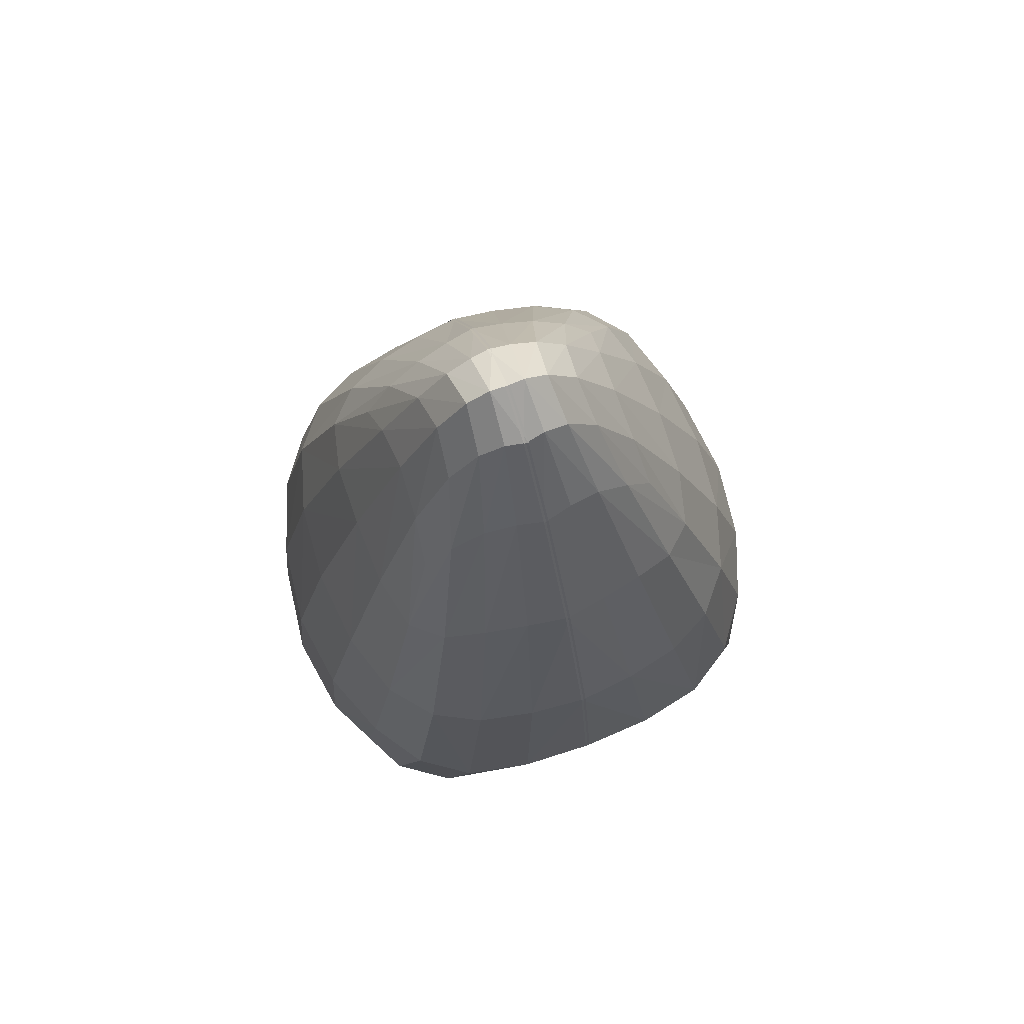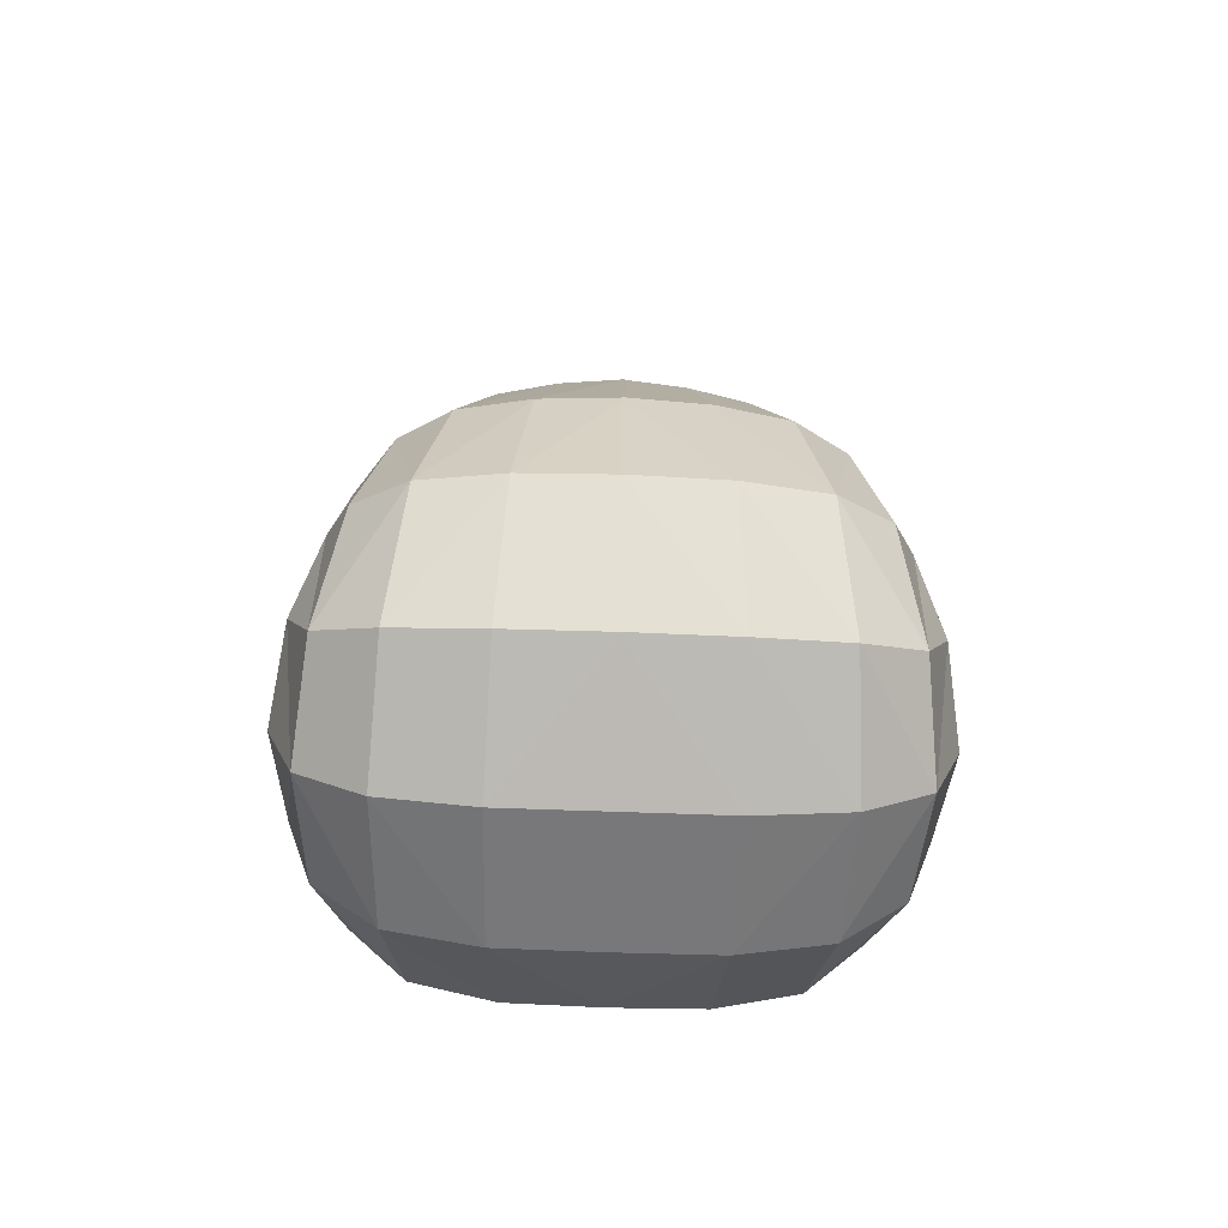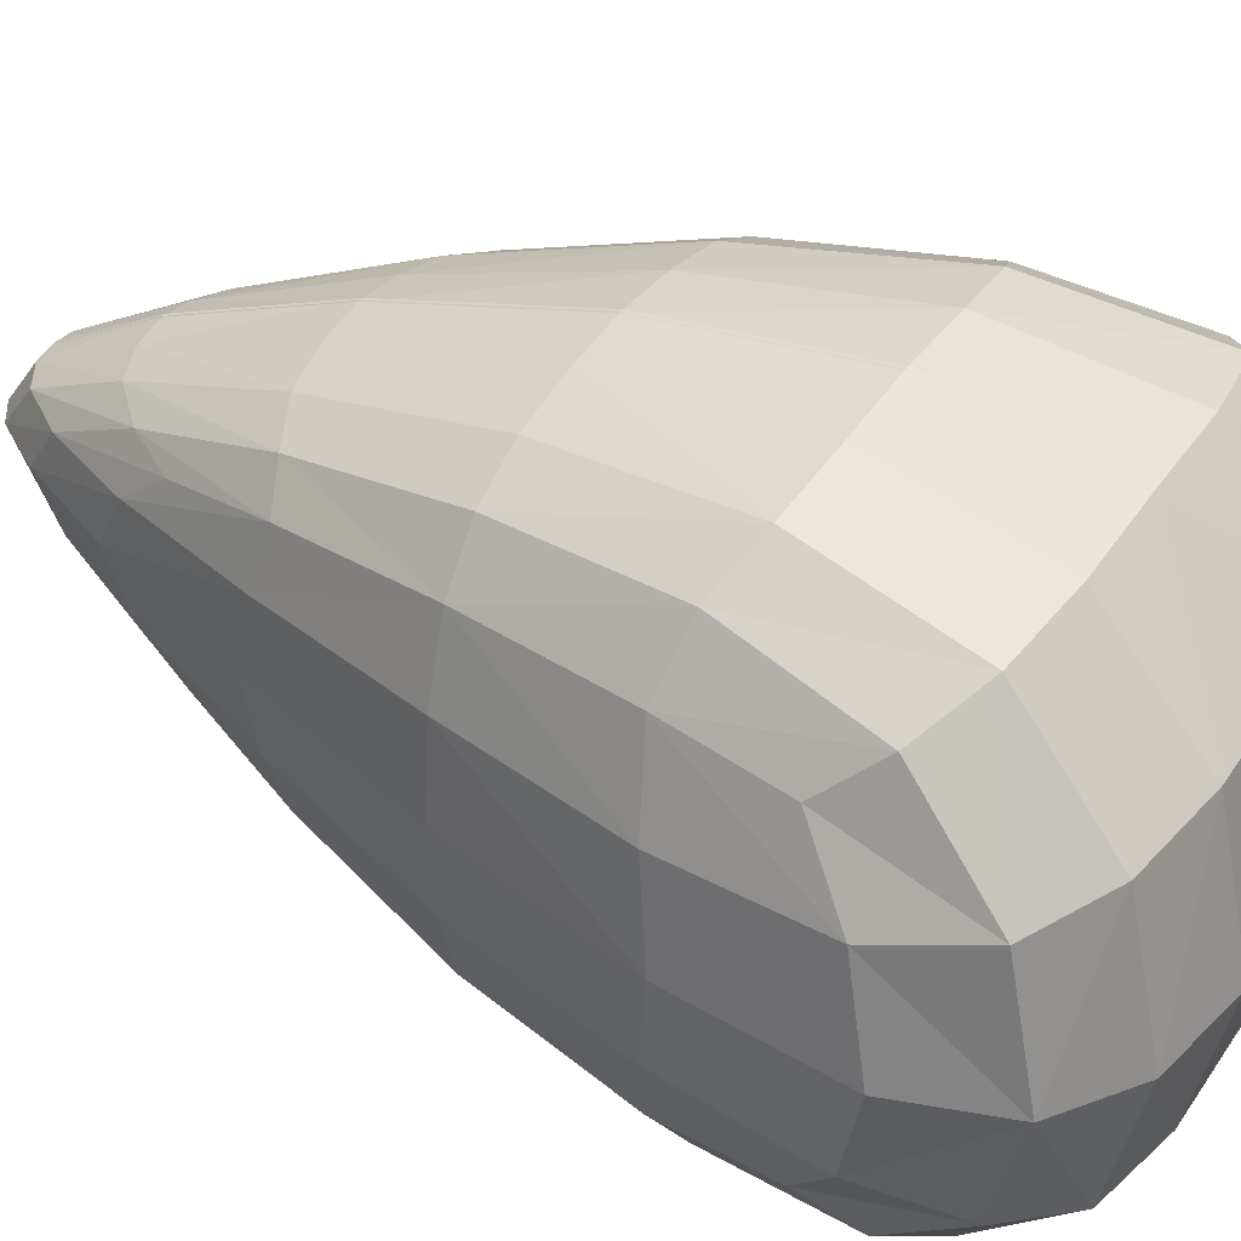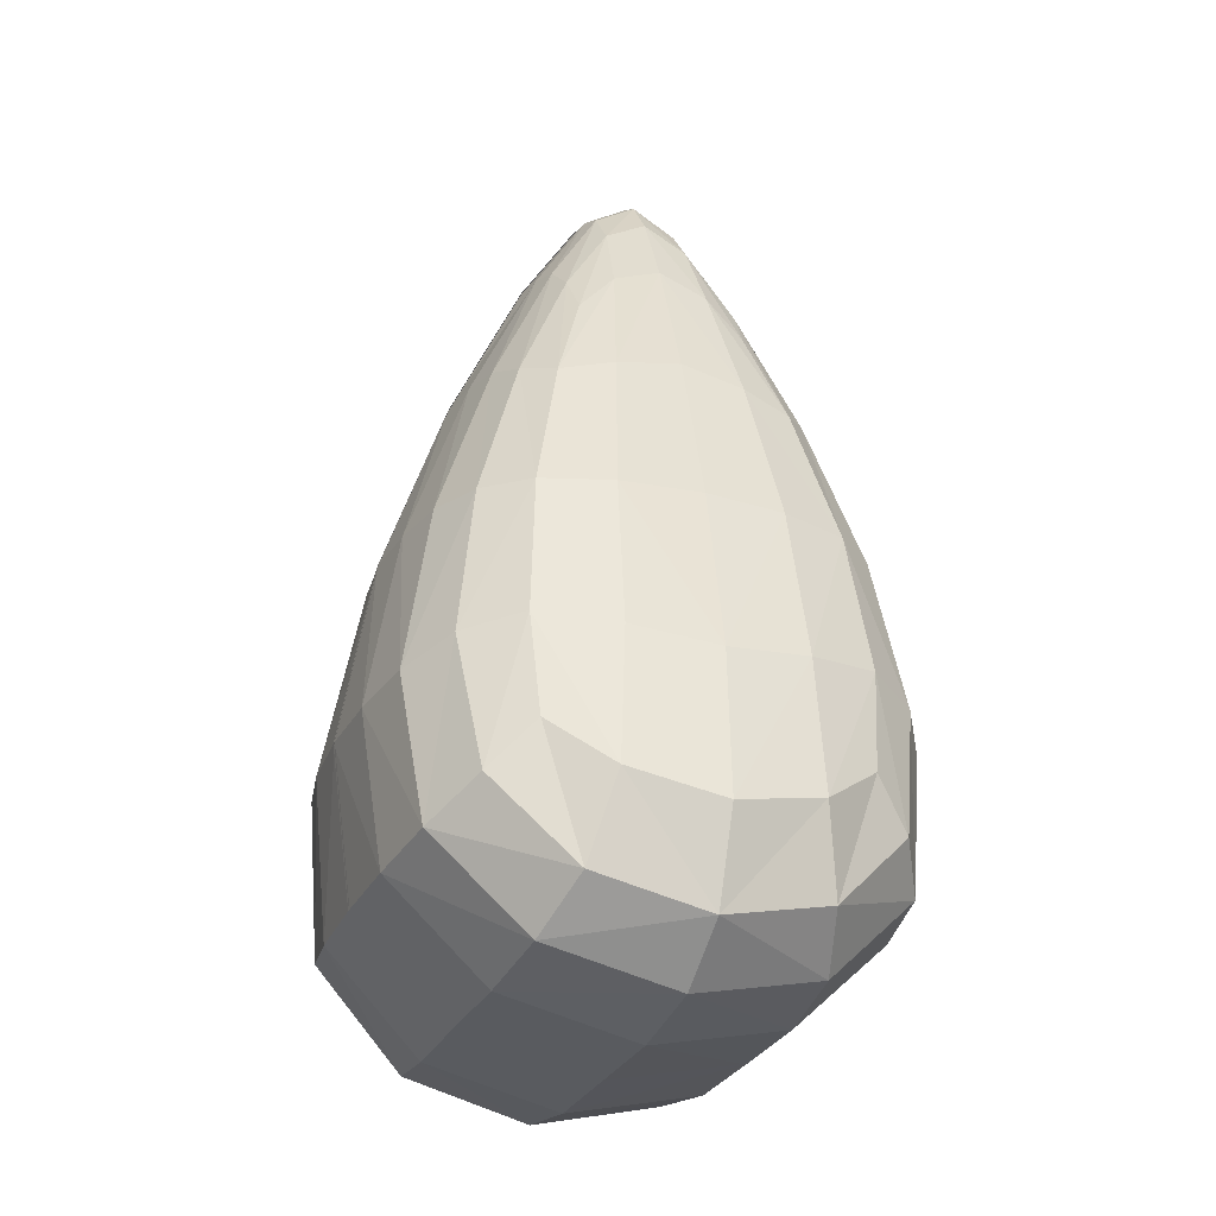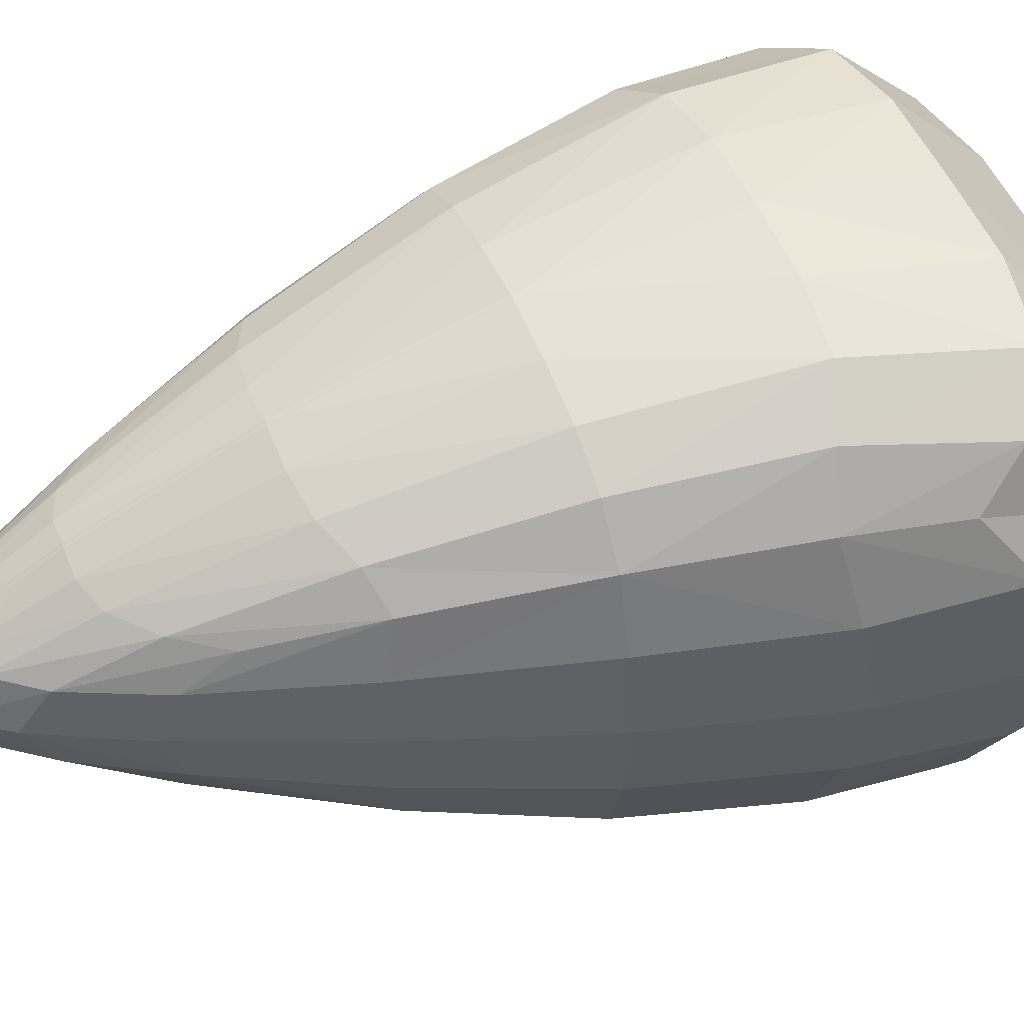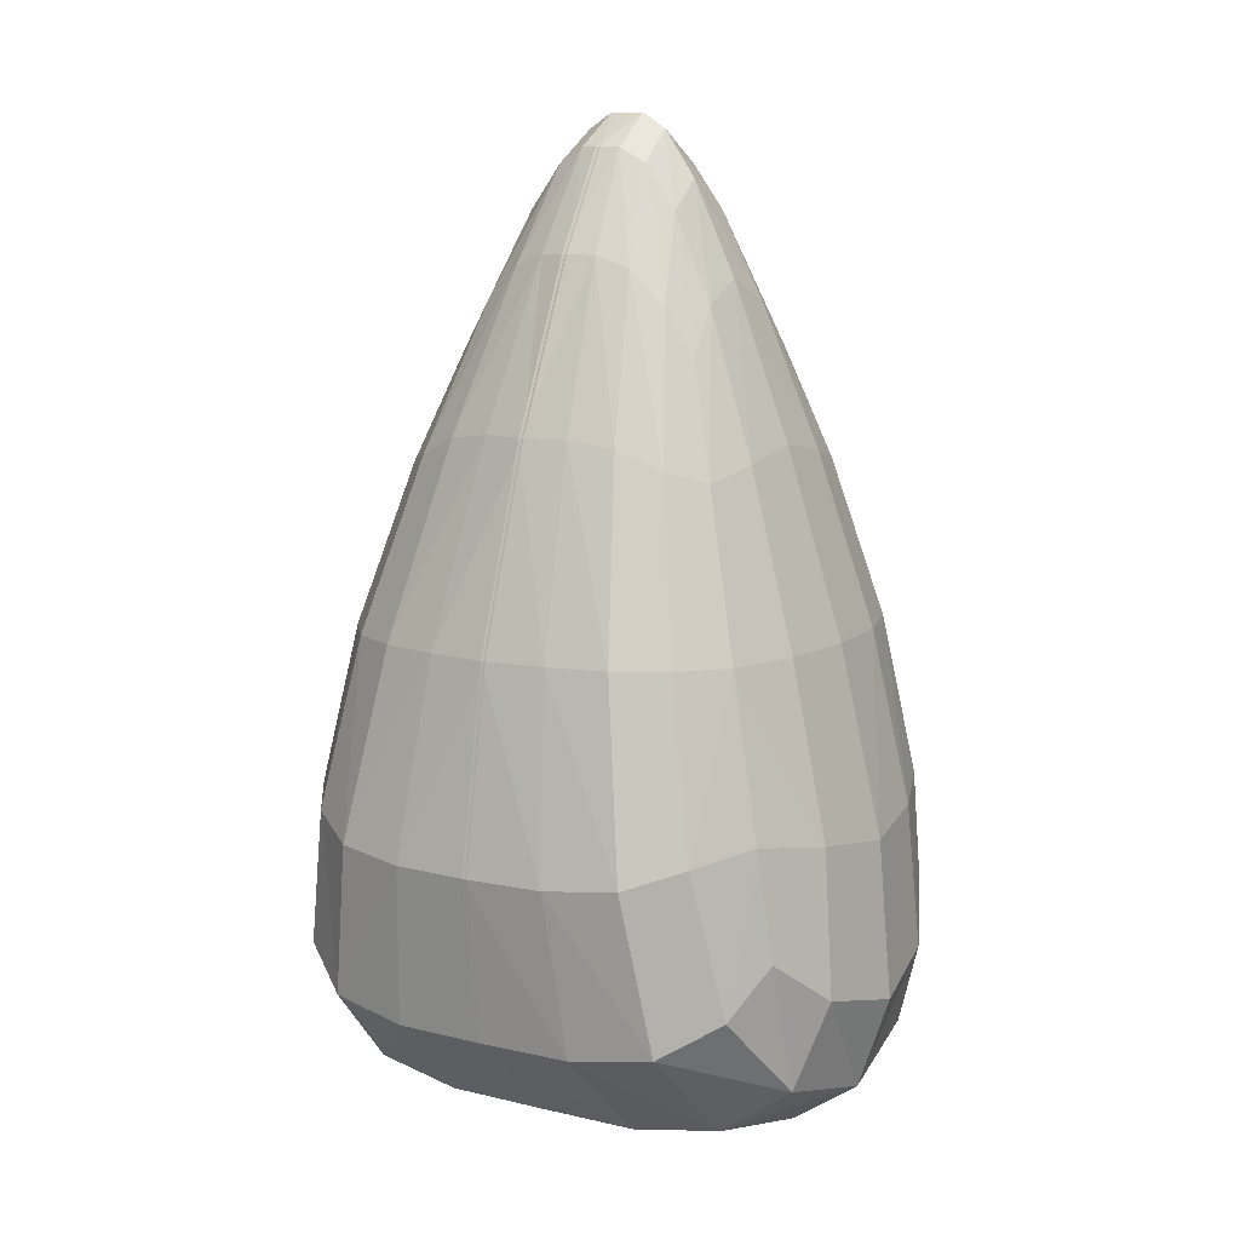
<metadata>
{"format":"obj","ext":"obj","renderer":"f3d","projection":"perspective","resolution":1024,"background":"white","views":[{"elev":77.0,"azim":-20.4,"up":"+Z"},{"elev":-70.4,"azim":-2.0,"up":"+Z"},{"elev":39.1,"azim":120.2,"up":"+Y"},{"elev":-28.7,"azim":69.1,"up":"+Z"},{"elev":49.8,"azim":68.2,"up":"+Y"},{"elev":10.5,"azim":31.1,"up":"+Z"}]}
</metadata>
<code>
o Cube
v 0.2732 -0.4854 0.1805
v 0.3857 -0.4275 0.1805
v 0.2012 -0.3413 0.6089
v 0.1392 -0.5141 0.1805
v 0.3417 -0.5618 -0.2478
v 0.46 -0.4849 -0.2048
v 0.2975 -0.31 0.5659
v 0.09926 -0.3631 0.6232
v 0.1791 -0.5937 -0.2622
v 0.2753 0.5315 0.1805
v 0.3432 0.5912 -0.2478
v 0.1403 0.5584 0.1805
v 0.2037 0.404 0.6089
v 0.3883 0.475 0.1805
v 0.4619 0.5171 -0.2048
v 0.1799 0.6214 -0.2622
v 0.1007 0.424 0.6232
v 0.3003 0.3728 0.5659
v 0.5404 0.02479 0.1805
v 0.6433 0.01616 -0.2335
v 0.524 0.2144 0.1805
v 0.4032 0.0332 0.5945
v 0.5225 -0.165 0.1805
v 0.6141 -0.1849 -0.2048
v 0.6152 0.2183 -0.2048
v 0.4003 0.185 0.5659
v 0.3988 -0.1201 0.5659
v 0.09505 0.04389 1.252
v 0.1675 0.04312 1.148
v 0.107 0.1439 1.181
v 0.04031 0.0429 1.287
v 0.1057 -0.05899 1.181
v 0.1789 -0.05905 1.082
v 0.1803 0.1425 1.082
v 0.04734 0.149 1.214
v 0.04655 -0.066 1.214
v 0.4534 0.002176 -0.8914
v 0.6065 0.004432 -0.7868
v 0.4384 -0.3018 -0.8196
v 0.2392 0.001384 -0.9262
v 0.4387 0.3089 -0.8196
v 0.5805 0.2661 -0.7213
v 0.58 -0.2546 -0.7213
v 0.2325 -0.3187 -0.8524
v 0.2326 0.3243 -0.8524
v 0.5466 -0.3602 -0.1761
v 0.4708 -0.3256 0.1805
v 0.3695 -0.2446 0.5372
v 0.5237 -0.4411 -0.5266
v 0.3993 -0.5181 -0.6049
v 0.2125 -0.5468 -0.6311
v 0.6433 -0.2061 -0.5266
v 0.677 0.008859 -0.5788
v 0.6441 0.2259 -0.5266
v 0.2203 -0.1736 0.8876
v 0.1405 -0.1817 0.966
v 0.06616 -0.1954 0.9922
v 0.274 -0.07611 0.8876
v 0.2671 0.03982 0.9399
v 0.2753 0.1533 0.8876
v -0.005571 -0.3802 0.6232
v -0.005571 -0.5282 0.1805
v -0.005571 -0.603 -0.2622
v -0.005572 -0.07655 1.214
v -0.005572 0.04103 1.287
v -0.005572 0.156 1.214
v -0.005571 -0.3206 -0.8524
v -0.005571 0.001324 -0.9262
v -0.005571 0.3259 -0.8524
v 0.5485 0.3944 -0.1761
v 0.4733 0.3742 0.1805
v 0.372 0.3075 0.5372
v 0.5248 0.4604 -0.5266
v 0.4001 0.5336 -0.6049
v 0.2129 0.5607 -0.6311
v 0.2228 0.2491 0.8876
v 0.1429 0.2582 0.966
v 0.0675 0.2701 0.9922
v -0.005572 0.4384 0.6232
v -0.005572 0.5706 0.1805
v -0.005571 0.6295 -0.2622
v 0.5778 -0.345 -0.4207
v 0.2866 -0.1653 0.7817
v -0.005571 -0.2119 0.9922
v -0.005571 -0.5515 -0.6311
v 0.5791 0.369 -0.4207
v 0.2888 0.2377 0.7817
v -0.005572 0.2834 0.9922
v -0.005571 0.5647 -0.6311
v -0.2732 -0.4854 0.1805
v -0.3857 -0.4275 0.1805
v -0.2012 -0.3413 0.6089
v -0.1392 -0.5141 0.1805
v -0.3417 -0.5618 -0.2478
v -0.46 -0.4849 -0.2048
v -0.2975 -0.31 0.5659
v -0.09926 -0.3631 0.6232
v -0.1791 -0.5937 -0.2622
v -0.2753 0.5315 0.1805
v -0.3432 0.5912 -0.2478
v -0.1403 0.5584 0.1805
v -0.2037 0.404 0.6089
v -0.3883 0.475 0.1805
v -0.4619 0.5171 -0.2048
v -0.1799 0.6214 -0.2622
v -0.1007 0.424 0.6232
v -0.3003 0.3728 0.5659
v -0.5404 0.02479 0.1805
v -0.6433 0.01616 -0.2335
v -0.524 0.2144 0.1805
v -0.4032 0.0332 0.5945
v -0.5225 -0.165 0.1805
v -0.6141 -0.1849 -0.2048
v -0.6152 0.2183 -0.2048
v -0.4003 0.185 0.5659
v -0.3988 -0.1201 0.5659
v -0.09505 0.04389 1.252
v -0.1675 0.04312 1.148
v -0.107 0.1439 1.181
v -0.04031 0.0429 1.287
v -0.1057 -0.05899 1.181
v -0.1789 -0.05905 1.082
v -0.1803 0.1425 1.082
v -0.04734 0.149 1.214
v -0.04655 -0.066 1.214
v -0.4534 0.002176 -0.8914
v -0.6065 0.004432 -0.7868
v -0.4384 -0.3018 -0.8196
v -0.2392 0.001384 -0.9262
v -0.4387 0.3089 -0.8196
v -0.5805 0.2661 -0.7213
v -0.58 -0.2546 -0.7213
v -0.2325 -0.3187 -0.8524
v -0.2326 0.3243 -0.8524
v -0.5466 -0.3602 -0.1761
v -0.4708 -0.3256 0.1805
v -0.3695 -0.2446 0.5372
v -0.5237 -0.4411 -0.5266
v -0.3993 -0.5181 -0.6049
v -0.2125 -0.5468 -0.6311
v -0.6433 -0.2061 -0.5266
v -0.677 0.008859 -0.5788
v -0.6441 0.2259 -0.5266
v -0.2203 -0.1736 0.8876
v -0.1405 -0.1817 0.966
v -0.06616 -0.1954 0.9922
v -0.274 -0.07611 0.8876
v -0.2671 0.03982 0.9399
v -0.2753 0.1533 0.8876
v 0.005571 -0.3802 0.6232
v 0.005571 -0.5282 0.1805
v 0.005571 -0.603 -0.2622
v 0.005572 -0.07655 1.214
v 0.005572 0.04103 1.287
v 0.005572 0.156 1.214
v 0.005571 -0.3206 -0.8524
v 0.005571 0.001324 -0.9262
v 0.005571 0.3259 -0.8524
v -0.5485 0.3944 -0.1761
v -0.4733 0.3742 0.1805
v -0.372 0.3075 0.5372
v -0.5248 0.4604 -0.5266
v -0.4001 0.5336 -0.6049
v -0.2129 0.5607 -0.6311
v -0.2228 0.2491 0.8876
v -0.1429 0.2582 0.966
v -0.0675 0.2701 0.9922
v 0.005572 0.4384 0.6232
v 0.005572 0.5706 0.1805
v 0.005571 0.6295 -0.2622
v -0.5778 -0.345 -0.4207
v -0.2866 -0.1653 0.7817
v 0.005571 -0.2119 0.9922
v 0.005571 -0.5515 -0.6311
v -0.5791 0.369 -0.4207
v -0.2888 0.2377 0.7817
v 0.005572 0.2834 0.9922
v 0.005571 0.5647 -0.6311
f 5 6 2
f 6 46 47
f 50 49 6
f 49 82 46
f 2 7 3
f 7 55 56
f 47 48 7
f 48 83 55
f 1 3 8
f 4 8 61
f 3 56 57
f 57 84 61
f 4 9 5
f 9 51 50
f 62 63 9
f 63 85 51
f 14 15 11
f 15 73 74
f 71 70 15
f 70 86 73
f 11 16 12
f 16 81 80
f 74 75 16
f 75 89 81
f 10 12 17
f 13 17 78
f 12 80 79
f 79 88 78
f 13 18 14
f 18 72 71
f 77 76 18
f 76 87 72
f 23 24 20
f 24 52 53
f 47 46 24
f 46 82 52
f 20 25 21
f 25 70 71
f 53 54 25
f 54 86 70
f 21 26 22
f 26 60 59
f 71 72 26
f 72 87 60
f 22 27 23
f 27 48 47
f 59 58 27
f 58 83 48
f 28 32 33
f 29 33 58
f 32 56 55
f 33 55 83
f 28 29 34
f 30 34 76
f 29 59 60
f 34 60 87
f 30 35 31
f 31 35 66
f 77 78 35
f 35 78 88
f 31 36 32
f 36 57 56
f 31 65 64
f 36 64 84
f 41 42 38
f 38 42 54
f 74 73 42
f 42 73 86
f 38 43 39
f 43 49 50
f 38 53 52
f 43 52 82
f 37 39 44
f 40 44 67
f 39 50 51
f 44 51 85
f 37 40 45
f 41 45 75
f 40 68 69
f 45 69 89
f 91 95 94
f 136 135 95
f 95 138 139
f 135 171 138
f 92 96 91
f 145 144 96
f 96 137 136
f 144 172 137
f 90 93 97
f 93 151 150
f 92 97 146
f 150 173 146
f 94 98 93
f 139 140 98
f 98 152 151
f 140 174 152
f 100 104 103
f 163 162 104
f 104 159 160
f 162 175 159
f 101 105 100
f 169 170 105
f 105 164 163
f 170 178 164
f 99 102 106
f 102 166 167
f 101 106 168
f 167 177 168
f 103 107 102
f 160 161 107
f 107 165 166
f 161 176 165
f 109 113 112
f 142 141 113
f 113 135 136
f 141 171 135
f 110 114 109
f 160 159 114
f 114 143 142
f 159 175 143
f 111 115 110
f 148 149 115
f 115 161 160
f 149 176 161
f 112 116 111
f 136 137 116
f 116 147 148
f 137 172 147
f 117 118 122
f 118 148 147
f 121 122 144
f 122 147 172
f 117 119 123
f 119 166 165
f 118 123 149
f 123 165 176
f 120 124 119
f 120 154 155
f 124 167 166
f 124 155 177
f 121 125 120
f 145 146 125
f 120 125 153
f 125 146 173
f 127 131 130
f 127 142 143
f 131 162 163
f 131 143 175
f 128 132 127
f 139 138 132
f 127 132 141
f 132 138 171
f 126 129 133
f 129 157 156
f 128 133 140
f 133 156 174
f 126 130 134
f 130 163 164
f 129 134 158
f 134 164 178
f 1 5 2
f 2 6 47
f 5 50 6
f 6 49 46
f 1 2 3
f 3 7 56
f 2 47 7
f 7 48 55
f 4 1 8
f 62 4 61
f 8 3 57
f 8 57 61
f 1 4 5
f 5 9 50
f 4 62 9
f 9 63 51
f 10 14 11
f 11 15 74
f 14 71 15
f 15 70 73
f 10 11 12
f 12 16 80
f 11 74 16
f 16 75 81
f 13 10 17
f 77 13 78
f 17 12 79
f 17 79 78
f 10 13 14
f 14 18 71
f 13 77 18
f 18 76 72
f 19 23 20
f 20 24 53
f 23 47 24
f 24 46 52
f 19 20 21
f 21 25 71
f 20 53 25
f 25 54 70
f 19 21 22
f 22 26 59
f 21 71 26
f 26 72 60
f 19 22 23
f 23 27 47
f 22 59 27
f 27 58 48
f 29 28 33
f 59 29 58
f 33 32 55
f 58 33 83
f 30 28 34
f 77 30 76
f 34 29 60
f 76 34 87
f 28 30 31
f 65 31 66
f 30 77 35
f 66 35 88
f 28 31 32
f 32 36 56
f 36 31 64
f 57 36 84
f 37 41 38
f 53 38 54
f 41 74 42
f 54 42 86
f 37 38 39
f 39 43 50
f 43 38 52
f 49 43 82
f 40 37 44
f 68 40 67
f 44 39 51
f 67 44 85
f 41 37 45
f 74 41 75
f 45 40 69
f 75 45 89
f 90 91 94
f 91 136 95
f 94 95 139
f 95 135 138
f 90 92 91
f 92 145 96
f 91 96 136
f 96 144 137
f 92 90 97
f 97 93 150
f 145 92 146
f 97 150 146
f 90 94 93
f 94 139 98
f 93 98 151
f 98 140 152
f 99 100 103
f 100 163 104
f 103 104 160
f 104 162 159
f 99 101 100
f 101 169 105
f 100 105 163
f 105 170 164
f 101 99 106
f 106 102 167
f 169 101 168
f 106 167 168
f 99 103 102
f 103 160 107
f 102 107 166
f 107 161 165
f 108 109 112
f 109 142 113
f 112 113 136
f 113 141 135
f 108 110 109
f 110 160 114
f 109 114 142
f 114 159 143
f 108 111 110
f 111 148 115
f 110 115 160
f 115 149 161
f 108 112 111
f 112 136 116
f 111 116 148
f 116 137 147
f 121 117 122
f 122 118 147
f 145 121 144
f 144 122 172
f 118 117 123
f 123 119 165
f 148 118 149
f 149 123 176
f 117 120 119
f 124 120 155
f 119 124 166
f 167 124 177
f 117 121 120
f 121 145 125
f 154 120 153
f 153 125 173
f 126 127 130
f 131 127 143
f 130 131 163
f 162 131 175
f 126 128 127
f 128 139 132
f 142 127 141
f 141 132 171
f 128 126 133
f 133 129 156
f 139 128 140
f 140 133 174
f 129 126 134
f 134 130 164
f 157 129 158
f 158 134 178

</code>
